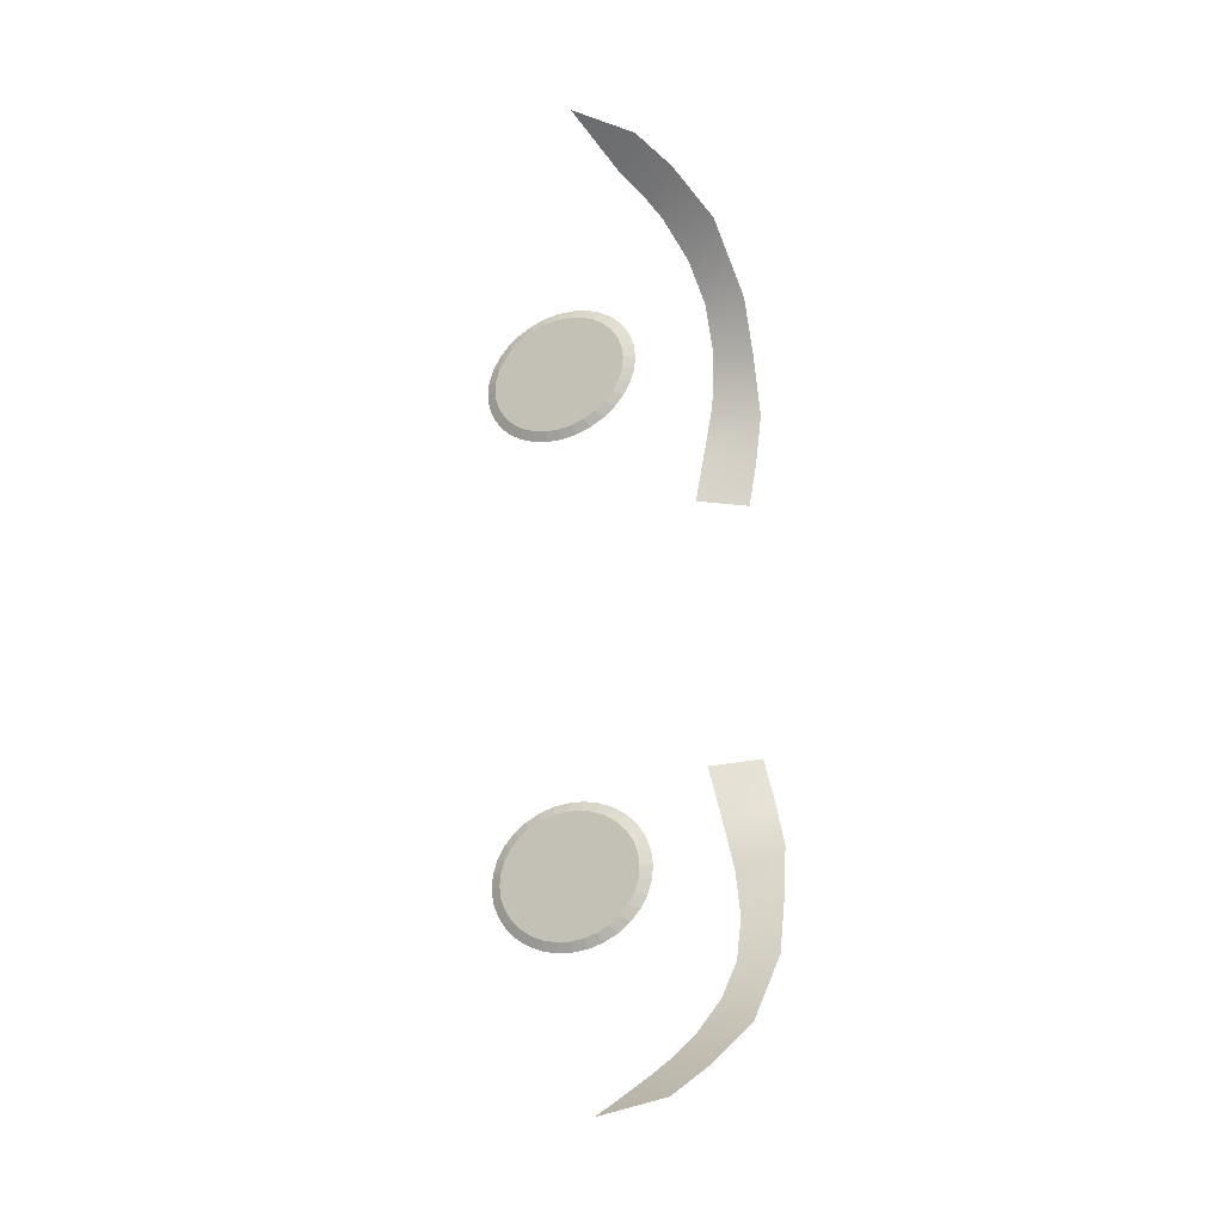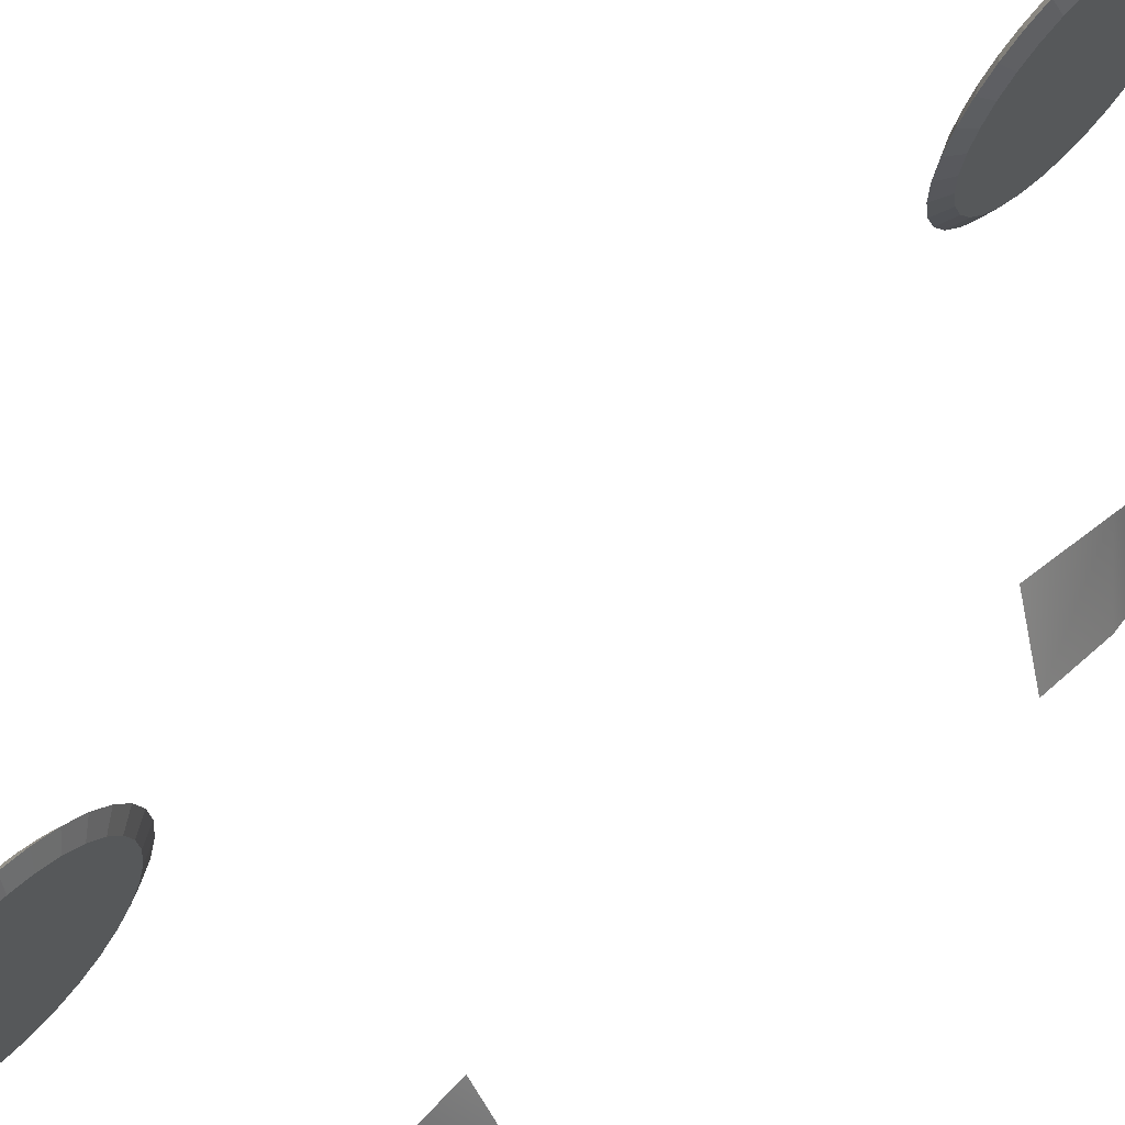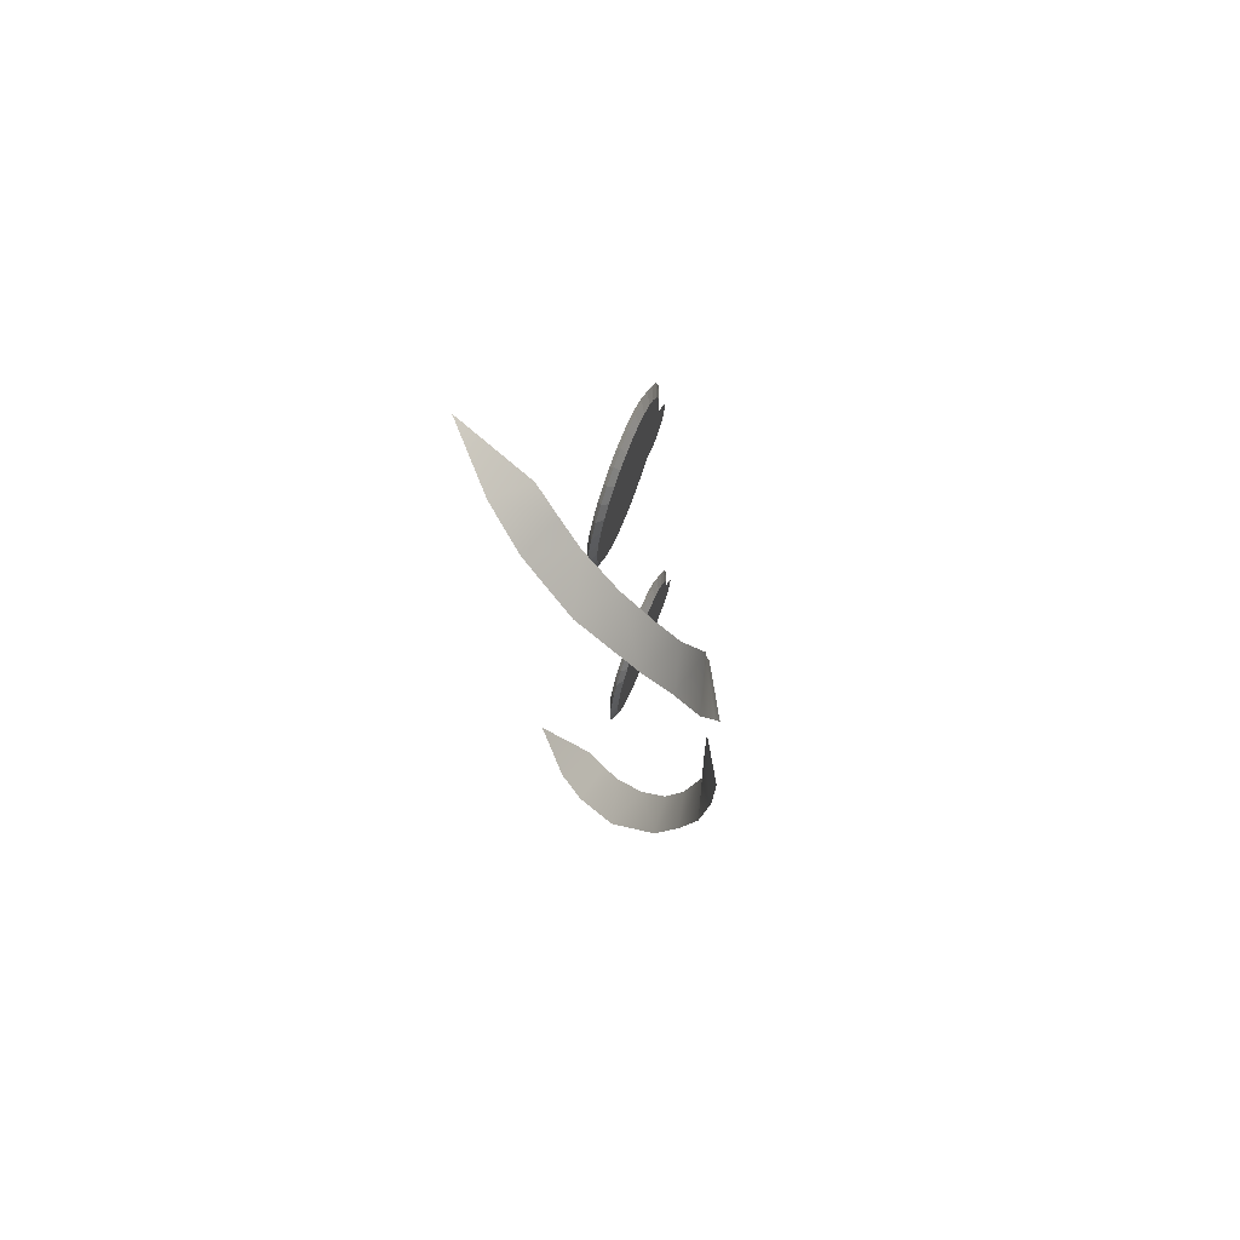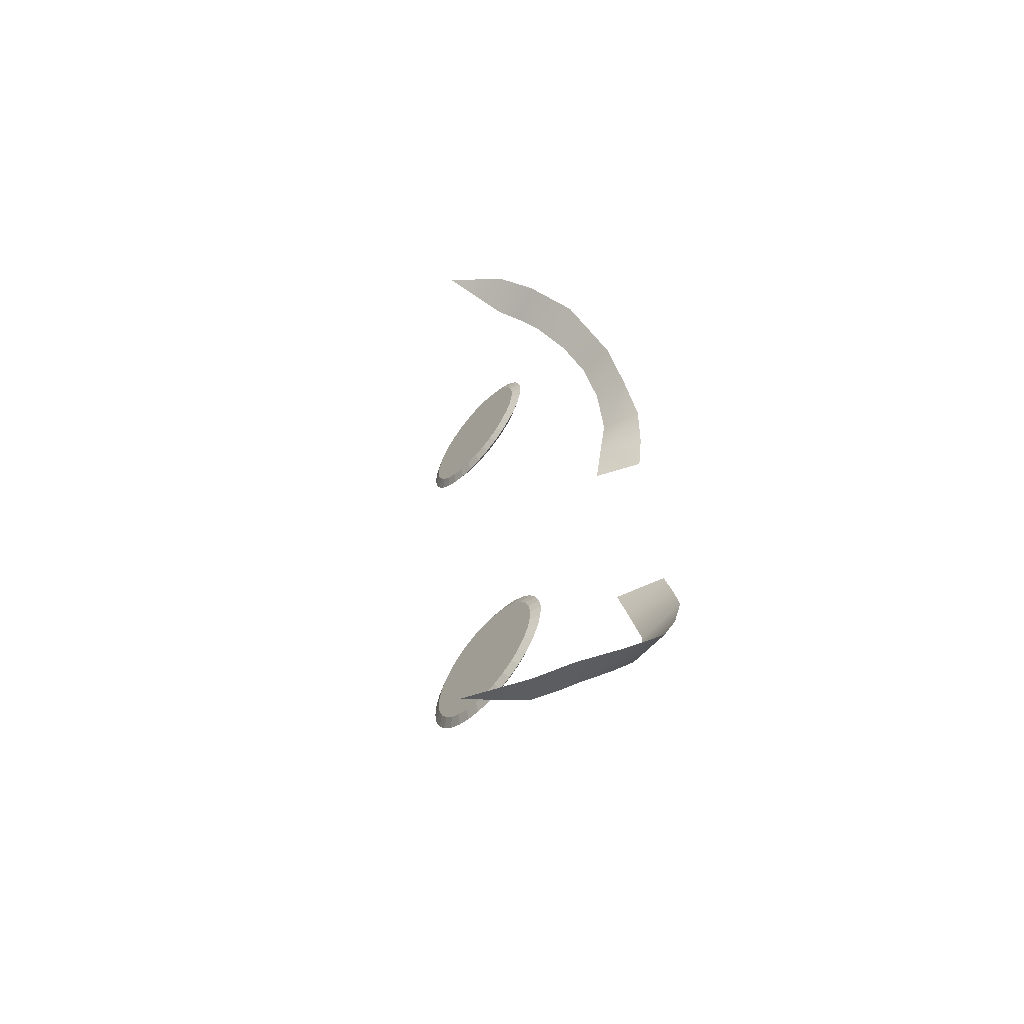
<metadata>
{"format":"obj","ext":"obj","renderer":"f3d","projection":"perspective","resolution":1024,"background":"white","views":[{"elev":-22.1,"azim":-68.4,"up":"+Z"},{"elev":60.3,"azim":43.2,"up":"+Y"},{"elev":75.0,"azim":13.7,"up":"+Z"},{"elev":-61.6,"azim":-46.4,"up":"+Z"}]}
</metadata>
<code>
o Iris
v 0.2654 -3.058 -0.07312
v 0.2655 -3.058 -0.07697
v 0.2654 -3.06 -0.08066
v 0.2653 -3.062 -0.08405
v 0.2651 -3.065 -0.08701
v 0.2647 -3.068 -0.08943
v 0.2643 -3.073 -0.09121
v 0.2638 -3.077 -0.09228
v 0.2633 -3.082 -0.09262
v 0.2627 -3.086 -0.09219
v 0.2621 -3.091 -0.09102
v 0.2616 -3.095 -0.08915
v 0.2611 -3.098 -0.08666
v 0.2606 -3.101 -0.08363
v 0.2602 -3.104 -0.0802
v 0.2599 -3.105 -0.07648
v 0.2597 -3.105 -0.07262
v 0.2596 -3.105 -0.06878
v 0.2597 -3.103 -0.06509
v 0.2598 -3.101 -0.06169
v 0.26 -3.098 -0.05873
v 0.2604 -3.094 -0.05632
v 0.2608 -3.09 -0.05454
v 0.2613 -3.086 -0.05346
v 0.2618 -3.081 -0.05313
v 0.2624 -3.077 -0.05355
v 0.263 -3.072 -0.05473
v 0.2635 -3.068 -0.05659
v 0.264 -3.064 -0.05909
v 0.2645 -3.062 -0.06211
v 0.2649 -3.059 -0.06555
v 0.2652 -3.058 -0.06926
v 0.2625 -3.058 -0.07708
v 0.2625 -3.057 -0.07323
v 0.2625 -3.059 -0.08077
v 0.2624 -3.062 -0.08416
v 0.2621 -3.065 -0.08712
v 0.2618 -3.068 -0.08954
v 0.2614 -3.072 -0.09132
v 0.2609 -3.077 -0.0924
v 0.2604 -3.081 -0.09273
v 0.2598 -3.086 -0.0923
v 0.2592 -3.09 -0.09113
v 0.2587 -3.095 -0.08926
v 0.2581 -3.098 -0.08677
v 0.2577 -3.101 -0.08375
v 0.2573 -3.103 -0.08031
v 0.257 -3.104 -0.07659
v 0.2568 -3.105 -0.07273
v 0.2567 -3.104 -0.06889
v 0.2567 -3.103 -0.0652
v 0.2569 -3.101 -0.06181
v 0.2571 -3.098 -0.05885
v 0.2575 -3.094 -0.05643
v 0.2579 -3.09 -0.05465
v 0.2584 -3.085 -0.05357
v 0.2589 -3.081 -0.05324
v 0.2595 -3.076 -0.05367
v 0.26 -3.072 -0.05484
v 0.2606 -3.068 -0.0567
v 0.2611 -3.064 -0.0592
v 0.2616 -3.061 -0.06222
v 0.262 -3.059 -0.06566
v 0.2623 -3.058 -0.06938
v 0.264 -3.062 -0.08924
v 0.2643 -3.059 -0.08582
v 0.2641 -3.054 -0.06876
v 0.2638 -3.056 -0.06447
v 0.2578 -3.106 -0.06394
v 0.2577 -3.108 -0.0682
v 0.2636 -3.066 -0.09203
v 0.2643 -3.054 -0.07321
v 0.2579 -3.104 -0.06003
v 0.2631 -3.071 -0.09408
v 0.2582 -3.1 -0.05661
v 0.2625 -3.076 -0.09533
v 0.2586 -3.096 -0.05382
v 0.2619 -3.082 -0.09571
v 0.2591 -3.091 -0.05177
v 0.2613 -3.087 -0.09521
v 0.2596 -3.086 -0.05053
v 0.2606 -3.092 -0.09387
v 0.2603 -3.081 -0.05015
v 0.26 -3.097 -0.09171
v 0.2609 -3.076 -0.05064
v 0.2594 -3.101 -0.08883
v 0.2616 -3.07 -0.05199
v 0.2588 -3.104 -0.08535
v 0.2622 -3.066 -0.05414
v 0.2584 -3.107 -0.08138
v 0.2644 -3.054 -0.07765
v 0.2628 -3.062 -0.05702
v 0.2581 -3.108 -0.07709
v 0.2644 -3.056 -0.08191
v 0.2633 -3.058 -0.06051
v 0.2578 -3.109 -0.07264
v 0.2666 -3.057 -0.06986
v 0.2667 -3.057 -0.07119
v 0.2667 -3.058 -0.07247
v 0.2666 -3.059 -0.07365
v 0.2665 -3.06 -0.07467
v 0.2664 -3.061 -0.07551
v 0.2663 -3.062 -0.07613
v 0.2661 -3.064 -0.0765
v 0.2659 -3.065 -0.07662
v 0.2657 -3.067 -0.07647
v 0.2655 -3.069 -0.07606
v 0.2653 -3.07 -0.07541
v 0.2651 -3.071 -0.07455
v 0.265 -3.072 -0.0735
v 0.2648 -3.073 -0.07231
v 0.2647 -3.073 -0.07103
v 0.2647 -3.074 -0.06969
v 0.2646 -3.073 -0.06836
v 0.2647 -3.073 -0.06708
v 0.2647 -3.072 -0.0659
v 0.2648 -3.071 -0.06488
v 0.2649 -3.07 -0.06404
v 0.265 -3.068 -0.06342
v 0.2652 -3.067 -0.06305
v 0.2654 -3.065 -0.06294
v 0.2656 -3.064 -0.06308
v 0.2658 -3.062 -0.06349
v 0.266 -3.061 -0.06414
v 0.2662 -3.059 -0.065
v 0.2663 -3.058 -0.06605
v 0.2665 -3.058 -0.06724
v 0.2666 -3.057 -0.06853
v 0.2512 -3.128 -0.1331
v 0.2295 -3.102 -0.149
v 0.2983 -3.131 -0.03061
v 0.2951 -3.138 -0.06006
v 0.2812 -3.14 -0.09677
v 0.2817 -3.126 -0.09755
v 0.2503 -3.11 -0.1355
v 0.2932 -3.122 -0.06666
v 0.2915 -3.115 -0.03313
v 0.263 -3.119 -0.122
v 0.298 -3.134 -0.04489
v 0.2921 -3.119 -0.04983
v 0.2891 -3.139 -0.07885
v 0.2878 -3.126 -0.08307
v 0.265 -3.136 -0.1191
v 0.2729 -3.124 -0.1102
v 0.2418 -3.119 -0.1428
v 0.2571 -3.115 -0.1289
v 0.2593 -3.055 0.09324
v 0.2591 -3.056 0.09709
v 0.2588 -3.057 0.1008
v 0.2584 -3.059 0.1042
v 0.2579 -3.062 0.1073
v 0.2574 -3.066 0.1098
v 0.2569 -3.07 0.1116
v 0.2563 -3.074 0.1128
v 0.2557 -3.079 0.1132
v 0.2552 -3.083 0.1129
v 0.2547 -3.088 0.1118
v 0.2543 -3.092 0.11
v 0.254 -3.096 0.1076
v 0.2537 -3.099 0.1047
v 0.2536 -3.101 0.1013
v 0.2535 -3.102 0.09758
v 0.2536 -3.103 0.09373
v 0.2538 -3.102 0.08988
v 0.2541 -3.101 0.08616
v 0.2545 -3.099 0.08272
v 0.255 -3.096 0.0797
v 0.2555 -3.092 0.07721
v 0.256 -3.088 0.07534
v 0.2566 -3.084 0.07417
v 0.2572 -3.079 0.07374
v 0.2577 -3.075 0.07407
v 0.2582 -3.07 0.07515
v 0.2586 -3.066 0.07693
v 0.259 -3.062 0.07935
v 0.2592 -3.059 0.08231
v 0.2593 -3.057 0.0857
v 0.2594 -3.056 0.08939
v 0.2562 -3.055 0.09698
v 0.2564 -3.055 0.09312
v 0.2559 -3.057 0.1007
v 0.2555 -3.059 0.1041
v 0.255 -3.062 0.1072
v 0.2545 -3.065 0.1097
v 0.254 -3.069 0.1115
v 0.2534 -3.074 0.1127
v 0.2528 -3.078 0.1131
v 0.2523 -3.083 0.1128
v 0.2518 -3.087 0.1117
v 0.2514 -3.092 0.1099
v 0.251 -3.095 0.1075
v 0.2508 -3.098 0.1045
v 0.2507 -3.1 0.1012
v 0.2506 -3.102 0.09747
v 0.2507 -3.102 0.09362
v 0.2509 -3.102 0.08976
v 0.2512 -3.101 0.08605
v 0.2516 -3.099 0.08261
v 0.2521 -3.096 0.07959
v 0.2526 -3.092 0.07709
v 0.2531 -3.088 0.07523
v 0.2537 -3.084 0.07406
v 0.2543 -3.079 0.07363
v 0.2548 -3.074 0.07396
v 0.2553 -3.07 0.07504
v 0.2557 -3.066 0.07682
v 0.256 -3.062 0.07924
v 0.2563 -3.059 0.0822
v 0.2564 -3.057 0.08559
v 0.2564 -3.055 0.08928
v 0.2567 -3.059 0.1093
v 0.2572 -3.056 0.1058
v 0.2584 -3.052 0.0887
v 0.2583 -3.054 0.08445
v 0.2523 -3.104 0.08498
v 0.252 -3.106 0.08927
v 0.2561 -3.063 0.1122
v 0.2583 -3.051 0.09314
v 0.2528 -3.102 0.08101
v 0.2555 -3.068 0.1144
v 0.2533 -3.098 0.07752
v 0.2548 -3.073 0.1157
v 0.2539 -3.094 0.07465
v 0.2542 -3.078 0.1162
v 0.2545 -3.09 0.07249
v 0.2535 -3.084 0.1158
v 0.2552 -3.085 0.07114
v 0.253 -3.089 0.1146
v 0.2558 -3.079 0.07065
v 0.2525 -3.094 0.1125
v 0.2565 -3.074 0.07103
v 0.2521 -3.098 0.1097
v 0.257 -3.069 0.07227
v 0.2518 -3.101 0.1063
v 0.2575 -3.064 0.07433
v 0.2517 -3.104 0.1024
v 0.258 -3.052 0.09759
v 0.2579 -3.06 0.07712
v 0.2516 -3.106 0.09816
v 0.2577 -3.053 0.1019
v 0.2582 -3.056 0.08053
v 0.2517 -3.106 0.09372
v 0.2608 -3.055 0.09006
v 0.2607 -3.055 0.0914
v 0.2606 -3.055 0.09269
v 0.2605 -3.056 0.09388
v 0.2603 -3.057 0.09492
v 0.2601 -3.058 0.09579
v 0.2599 -3.06 0.09644
v 0.2597 -3.061 0.09684
v 0.2595 -3.063 0.09699
v 0.2594 -3.064 0.09687
v 0.2592 -3.066 0.0965
v 0.259 -3.067 0.09588
v 0.2589 -3.069 0.09505
v 0.2588 -3.07 0.09402
v 0.2588 -3.071 0.09285
v 0.2588 -3.071 0.09157
v 0.2588 -3.071 0.09023
v 0.2589 -3.071 0.0889
v 0.259 -3.071 0.08761
v 0.2591 -3.07 0.08642
v 0.2593 -3.069 0.08537
v 0.2595 -3.068 0.08451
v 0.2597 -3.066 0.08386
v 0.2599 -3.065 0.08346
v 0.26 -3.063 0.08331
v 0.2602 -3.061 0.08342
v 0.2604 -3.06 0.0838
v 0.2605 -3.058 0.08441
v 0.2607 -3.057 0.08525
v 0.2607 -3.056 0.08628
v 0.2608 -3.055 0.08745
v 0.2608 -3.055 0.08873
v 0.2407 -3.124 0.1541
v 0.2179 -3.097 0.1676
v 0.2951 -3.129 0.05543
v 0.2898 -3.136 0.08476
v 0.2732 -3.136 0.1204
v 0.2737 -3.123 0.1208
v 0.2397 -3.105 0.1559
v 0.2874 -3.12 0.09073
v 0.2882 -3.113 0.05697
v 0.2533 -3.115 0.1437
v 0.2938 -3.133 0.06974
v 0.2876 -3.117 0.07377
v 0.2824 -3.136 0.1031
v 0.2809 -3.123 0.1068
v 0.2554 -3.132 0.1413
v 0.2641 -3.12 0.1327
v 0.2307 -3.114 0.1628
v 0.2469 -3.111 0.1499
f 19 11 3
f 49 57 34
f 65 36 66
f 68 64 63
f 69 50 70
f 71 37 65
f 67 34 64
f 73 51 69
f 74 38 71
f 75 52 73
f 76 39 74
f 77 53 75
f 78 40 76
f 79 54 77
f 78 42 41
f 81 55 79
f 80 43 42
f 83 56 81
f 82 44 43
f 83 58 57
f 84 45 44
f 85 59 58
f 86 46 45
f 87 60 59
f 88 47 46
f 91 34 72
f 89 61 60
f 90 48 47
f 94 33 91
f 92 62 61
f 93 49 48
f 66 35 94
f 95 63 62
f 70 49 96
f 17 70 96
f 31 95 30
f 3 66 94
f 17 93 16
f 30 92 29
f 2 94 91
f 16 90 15
f 29 89 28
f 1 91 72
f 15 88 14
f 28 87 27
f 14 86 13
f 27 85 26
f 13 84 12
f 26 83 25
f 12 82 11
f 24 83 81
f 11 80 10
f 23 81 79
f 10 78 9
f 22 79 77
f 8 78 76
f 21 77 75
f 7 76 74
f 20 75 73
f 6 74 71
f 19 73 69
f 1 67 32
f 5 71 65
f 18 69 70
f 32 68 31
f 4 65 66
f 115 107 99
f 142 133 134
f 143 138 144
f 145 135 146
f 140 132 136
f 131 140 137
f 136 141 142
f 133 144 134
f 129 146 138
f 163 171 147
f 197 189 181
f 182 211 212
f 214 210 213
f 196 215 216
f 183 217 211
f 213 180 218
f 197 219 215
f 184 220 217
f 198 221 219
f 185 222 220
f 199 223 221
f 186 224 222
f 200 225 223
f 224 188 226
f 201 227 225
f 226 189 228
f 202 229 227
f 228 190 230
f 229 204 231
f 230 191 232
f 231 205 233
f 232 192 234
f 233 206 235
f 234 193 236
f 180 237 218
f 235 207 238
f 236 194 239
f 179 240 237
f 238 208 241
f 239 195 242
f 181 212 240
f 241 209 214
f 195 216 242
f 163 216 164
f 241 177 176
f 149 212 150
f 239 163 162
f 238 176 175
f 148 240 149
f 236 162 161
f 235 175 174
f 147 237 148
f 234 161 160
f 233 174 173
f 232 160 159
f 231 173 172
f 230 159 158
f 229 172 171
f 228 158 157
f 170 229 171
f 226 157 156
f 169 227 170
f 224 156 155
f 168 225 169
f 154 224 155
f 167 223 168
f 153 222 154
f 166 221 167
f 152 220 153
f 165 219 166
f 213 147 178
f 151 217 152
f 164 215 165
f 214 178 177
f 150 211 151
f 259 267 243
f 288 279 287
f 284 289 290
f 281 291 292
f 286 278 285
f 286 277 283
f 282 287 278
f 290 279 280
f 292 275 284
f 3 2 1
f 1 32 31
f 31 30 29
f 29 28 27
f 27 26 25
f 25 24 23
f 23 22 21
f 21 20 19
f 19 18 17
f 17 16 15
f 15 14 13
f 13 12 11
f 11 10 9
f 9 8 7
f 7 6 5
f 5 4 3
f 3 1 31
f 31 29 27
f 27 25 23
f 23 21 19
f 19 17 15
f 15 13 11
f 11 9 7
f 7 5 3
f 3 31 27
f 27 23 19
f 19 15 11
f 11 7 3
f 3 27 19
f 34 33 35
f 35 36 37
f 37 38 39
f 39 40 41
f 41 42 43
f 43 44 45
f 45 46 47
f 47 48 49
f 49 50 51
f 51 52 53
f 53 54 55
f 55 56 57
f 57 58 59
f 59 60 61
f 61 62 63
f 63 64 34
f 34 35 37
f 37 39 41
f 41 43 45
f 45 47 49
f 49 51 53
f 53 55 57
f 57 59 61
f 61 63 34
f 34 37 41
f 41 45 49
f 49 53 57
f 57 61 34
f 34 41 49
f 65 37 36
f 68 67 64
f 69 51 50
f 71 38 37
f 67 72 34
f 73 52 51
f 74 39 38
f 75 53 52
f 76 40 39
f 77 54 53
f 78 41 40
f 79 55 54
f 78 80 42
f 81 56 55
f 80 82 43
f 83 57 56
f 82 84 44
f 83 85 58
f 84 86 45
f 85 87 59
f 86 88 46
f 87 89 60
f 88 90 47
f 91 33 34
f 89 92 61
f 90 93 48
f 94 35 33
f 92 95 62
f 93 96 49
f 66 36 35
f 95 68 63
f 70 50 49
f 17 18 70
f 31 68 95
f 3 4 66
f 17 96 93
f 30 95 92
f 2 3 94
f 16 93 90
f 29 92 89
f 1 2 91
f 15 90 88
f 28 89 87
f 14 88 86
f 27 87 85
f 13 86 84
f 26 85 83
f 12 84 82
f 24 25 83
f 11 82 80
f 23 24 81
f 10 80 78
f 22 23 79
f 8 9 78
f 21 22 77
f 7 8 76
f 20 21 75
f 6 7 74
f 19 20 73
f 1 72 67
f 5 6 71
f 18 19 69
f 32 67 68
f 4 5 65
f 99 98 97
f 97 128 127
f 127 126 125
f 125 124 123
f 123 122 121
f 121 120 119
f 119 118 117
f 117 116 115
f 115 114 113
f 113 112 111
f 111 110 109
f 109 108 107
f 107 106 105
f 105 104 103
f 103 102 101
f 101 100 99
f 99 97 127
f 127 125 123
f 123 121 119
f 119 117 115
f 115 113 111
f 111 109 107
f 107 105 103
f 103 101 99
f 99 127 123
f 123 119 115
f 115 111 107
f 107 103 99
f 99 123 115
f 142 141 133
f 143 129 138
f 145 130 135
f 140 139 132
f 131 139 140
f 136 132 141
f 133 143 144
f 129 145 146
f 147 148 149
f 149 150 151
f 151 152 153
f 153 154 155
f 155 156 157
f 157 158 159
f 159 160 161
f 161 162 163
f 163 164 165
f 165 166 167
f 167 168 169
f 169 170 171
f 171 172 173
f 173 174 175
f 175 176 177
f 177 178 147
f 147 149 151
f 151 153 155
f 155 157 159
f 159 161 163
f 163 165 167
f 167 169 171
f 171 173 175
f 175 177 147
f 147 151 155
f 155 159 163
f 163 167 171
f 171 175 147
f 147 155 163
f 181 179 180
f 180 210 209
f 209 208 207
f 207 206 205
f 205 204 203
f 203 202 201
f 201 200 199
f 199 198 197
f 197 196 195
f 195 194 193
f 193 192 191
f 191 190 189
f 189 188 187
f 187 186 185
f 185 184 183
f 183 182 181
f 181 180 209
f 209 207 205
f 205 203 201
f 201 199 197
f 197 195 193
f 193 191 189
f 189 187 185
f 185 183 181
f 181 209 205
f 205 201 197
f 197 193 189
f 189 185 181
f 181 205 197
f 182 183 211
f 214 209 210
f 196 197 215
f 183 184 217
f 213 210 180
f 197 198 219
f 184 185 220
f 198 199 221
f 185 186 222
f 199 200 223
f 186 187 224
f 200 201 225
f 224 187 188
f 201 202 227
f 226 188 189
f 202 203 229
f 228 189 190
f 229 203 204
f 230 190 191
f 231 204 205
f 232 191 192
f 233 205 206
f 234 192 193
f 180 179 237
f 235 206 207
f 236 193 194
f 179 181 240
f 238 207 208
f 239 194 195
f 181 182 212
f 241 208 209
f 195 196 216
f 163 242 216
f 241 214 177
f 149 240 212
f 239 242 163
f 238 241 176
f 148 237 240
f 236 239 162
f 235 238 175
f 147 218 237
f 234 236 161
f 233 235 174
f 232 234 160
f 231 233 173
f 230 232 159
f 229 231 172
f 228 230 158
f 170 227 229
f 226 228 157
f 169 225 227
f 224 226 156
f 168 223 225
f 154 222 224
f 167 221 223
f 153 220 222
f 166 219 221
f 152 217 220
f 165 215 219
f 213 218 147
f 151 211 217
f 164 216 215
f 214 213 178
f 150 212 211
f 243 244 245
f 245 246 247
f 247 248 249
f 249 250 251
f 251 252 253
f 253 254 255
f 255 256 257
f 257 258 259
f 259 260 261
f 261 262 263
f 263 264 265
f 265 266 267
f 267 268 269
f 269 270 271
f 271 272 273
f 273 274 243
f 243 245 247
f 247 249 251
f 251 253 255
f 255 257 259
f 259 261 263
f 263 265 267
f 267 269 271
f 271 273 243
f 243 247 251
f 251 255 259
f 259 263 267
f 267 271 243
f 243 251 259
f 288 280 279
f 284 275 289
f 281 276 291
f 286 282 278
f 286 285 277
f 282 288 287
f 290 289 279
f 292 291 275

</code>
